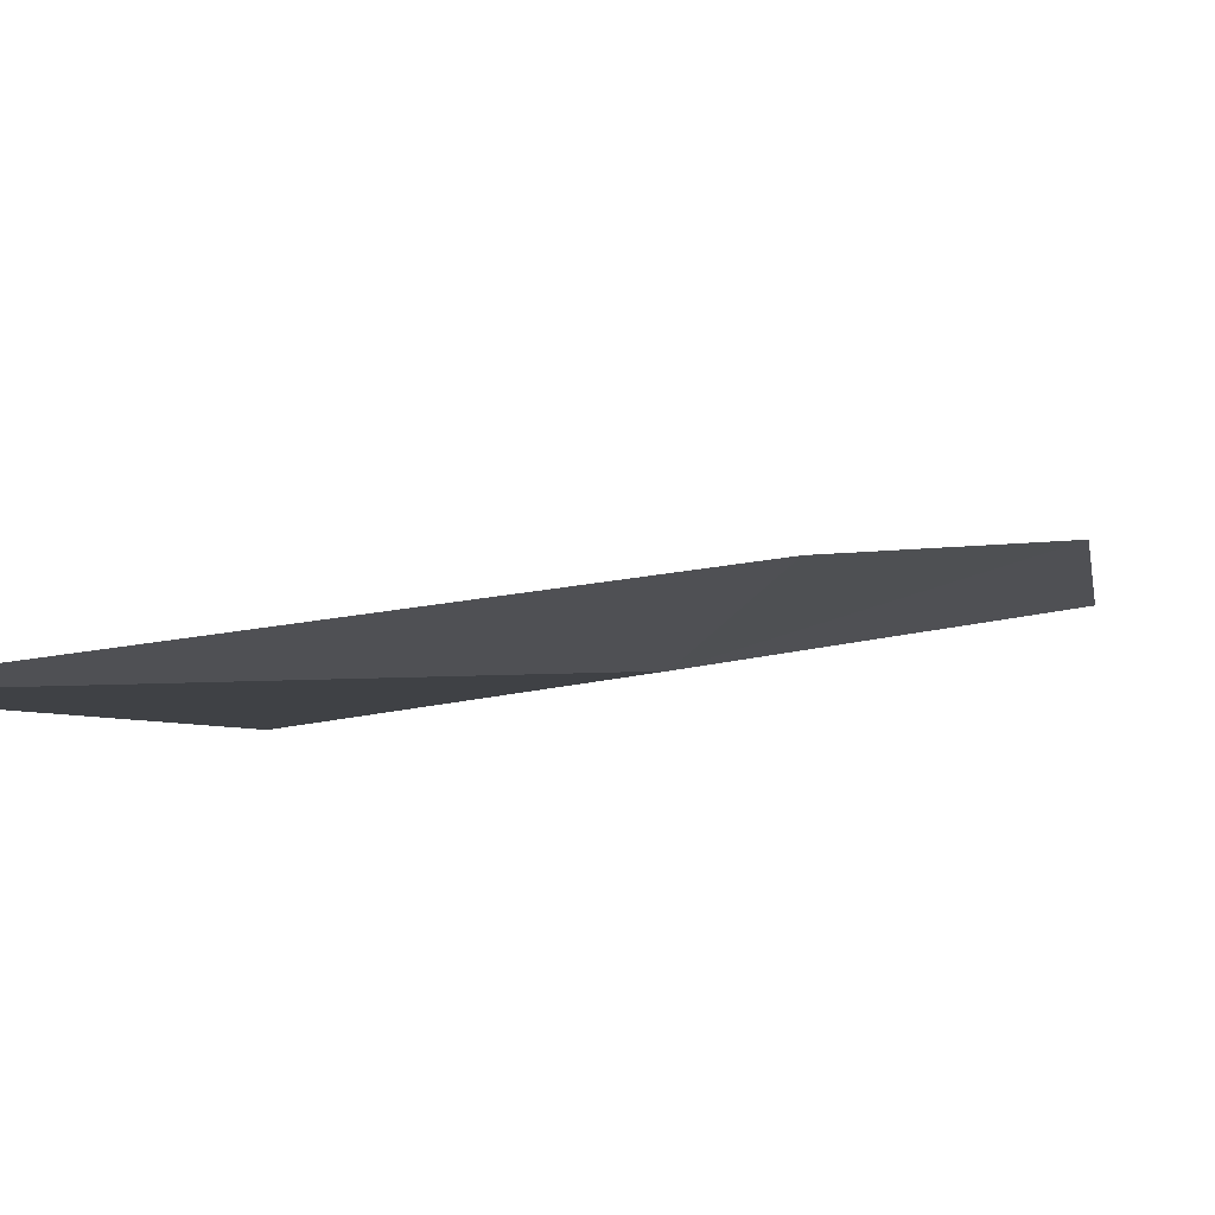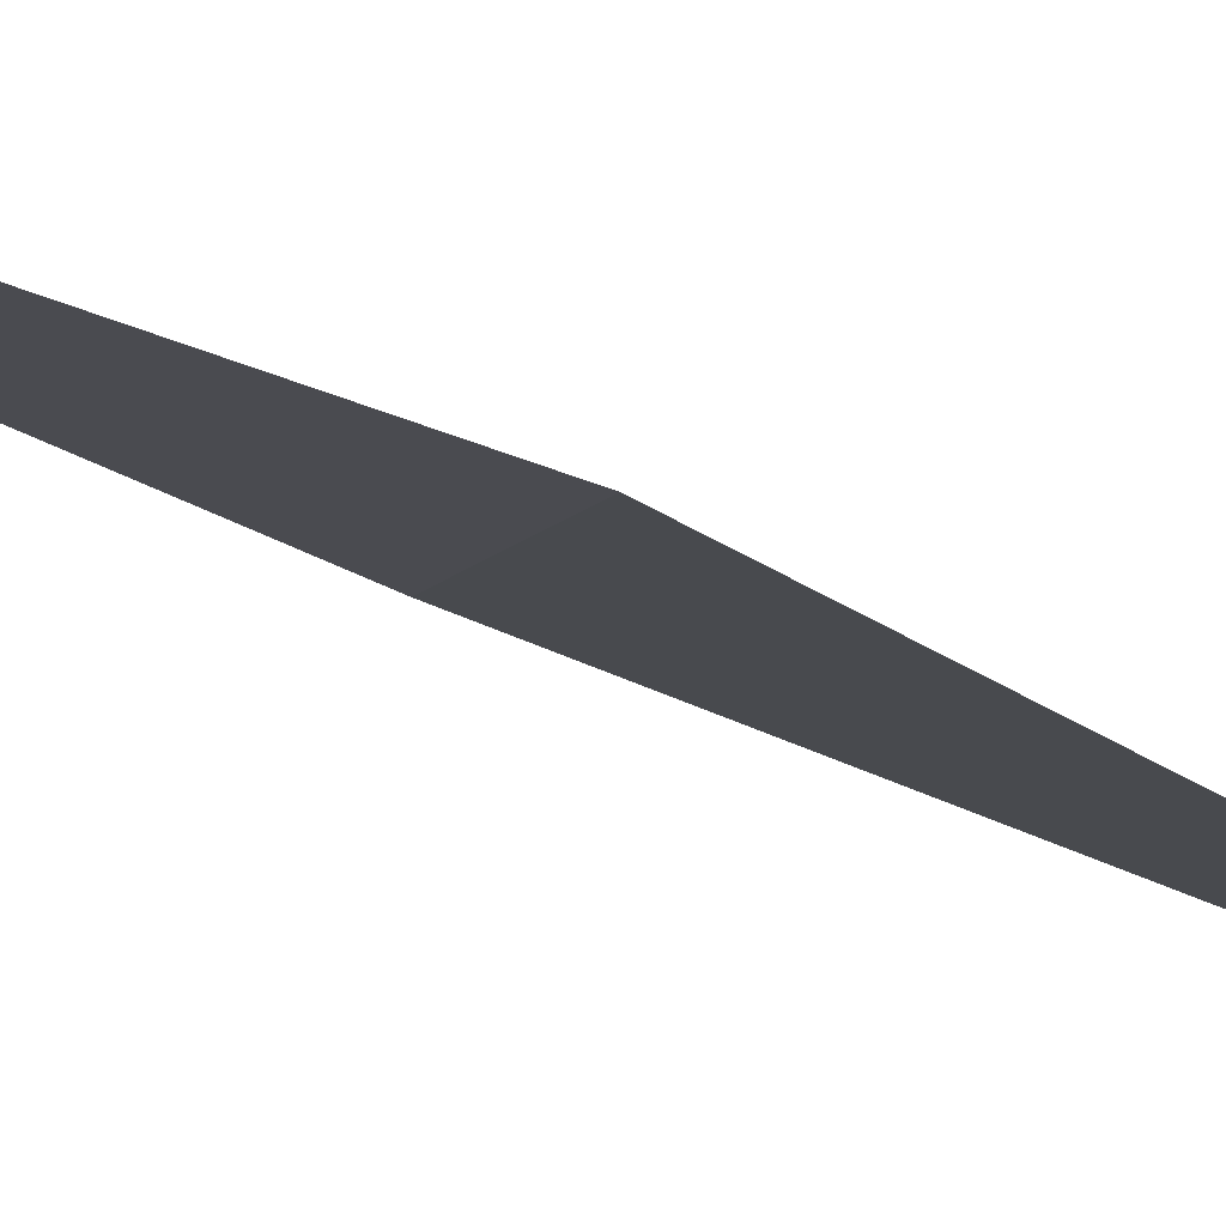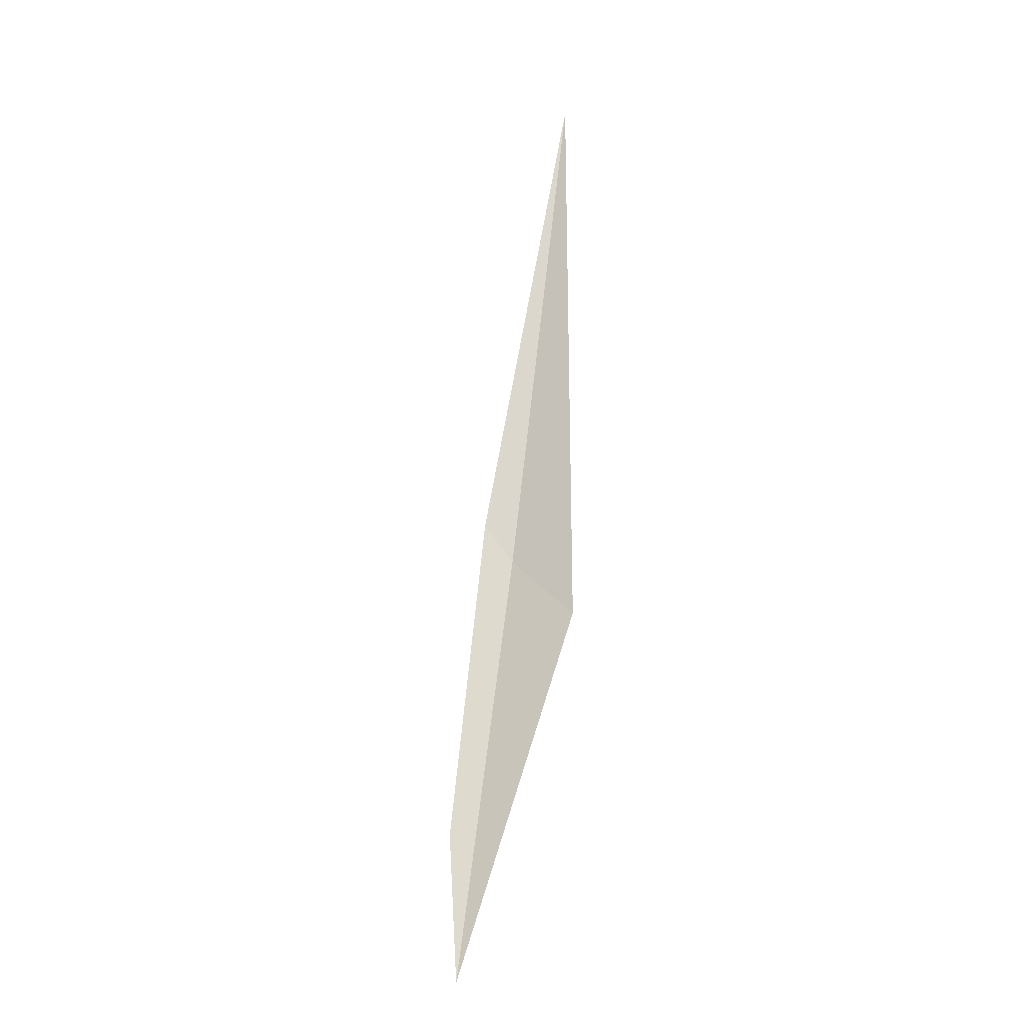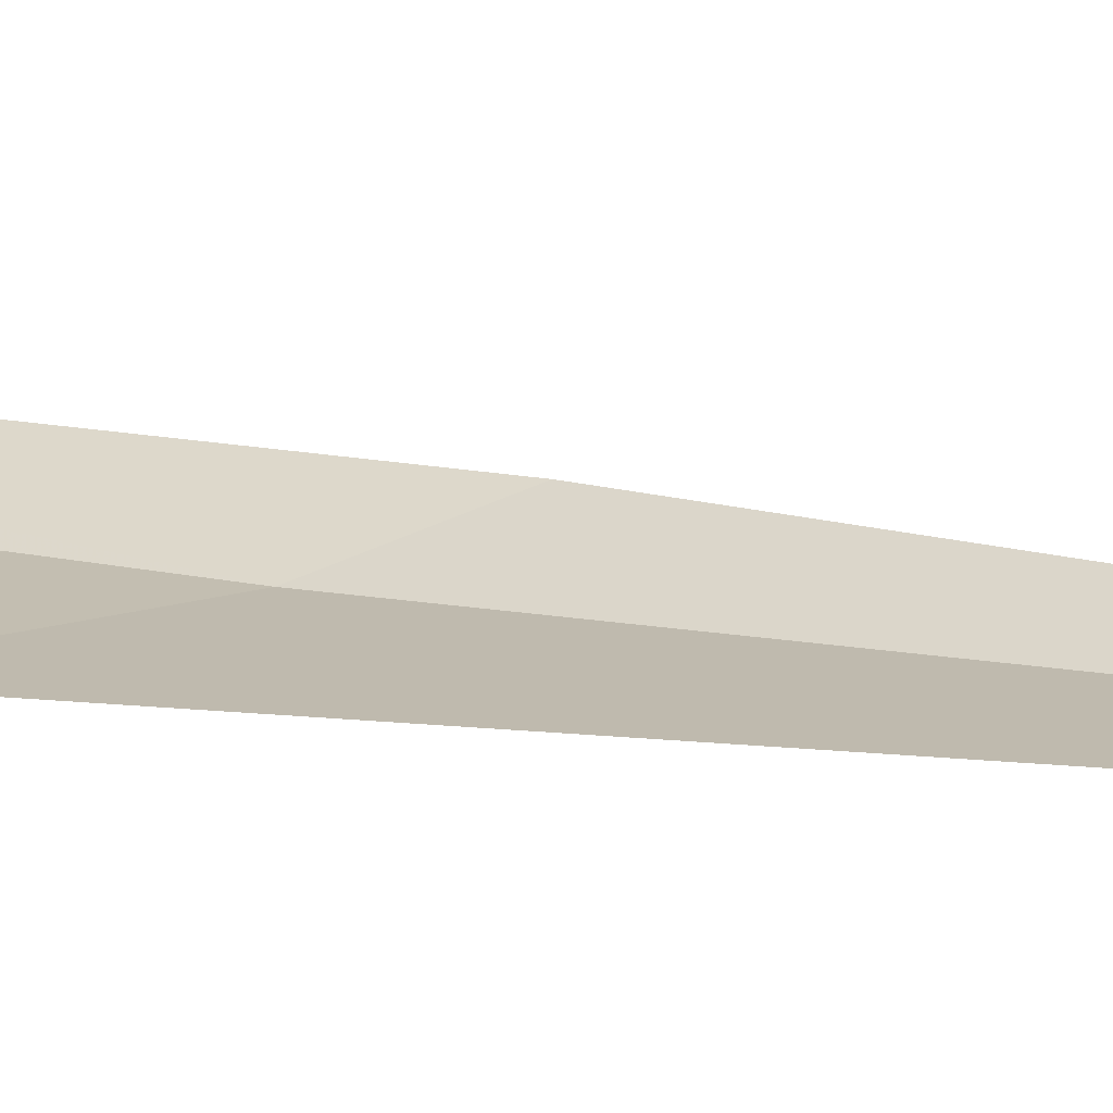
<metadata>
{"format":"obj","ext":"obj","renderer":"f3d","projection":"perspective","resolution":1024,"background":"white","views":[{"elev":-1.0,"azim":-176.1,"up":"+Z"},{"elev":-14.6,"azim":27.6,"up":"+Z"},{"elev":-21.3,"azim":35.9,"up":"+Y"},{"elev":9.2,"azim":110.2,"up":"+Z"}]}
</metadata>
<code>
v -12.19 -2.915 6.81
v -11.89 -3.204 6.772
v -11.9 -0.6068 6.771
v -12.29 -2.736 6.884
v -12.44 -4.147 6.927
v -12.43 -4.766 6.887
f 1 3 4
f 1 4 5
f 1 5 6
f 1 2 3
f 1 6 2

</code>
